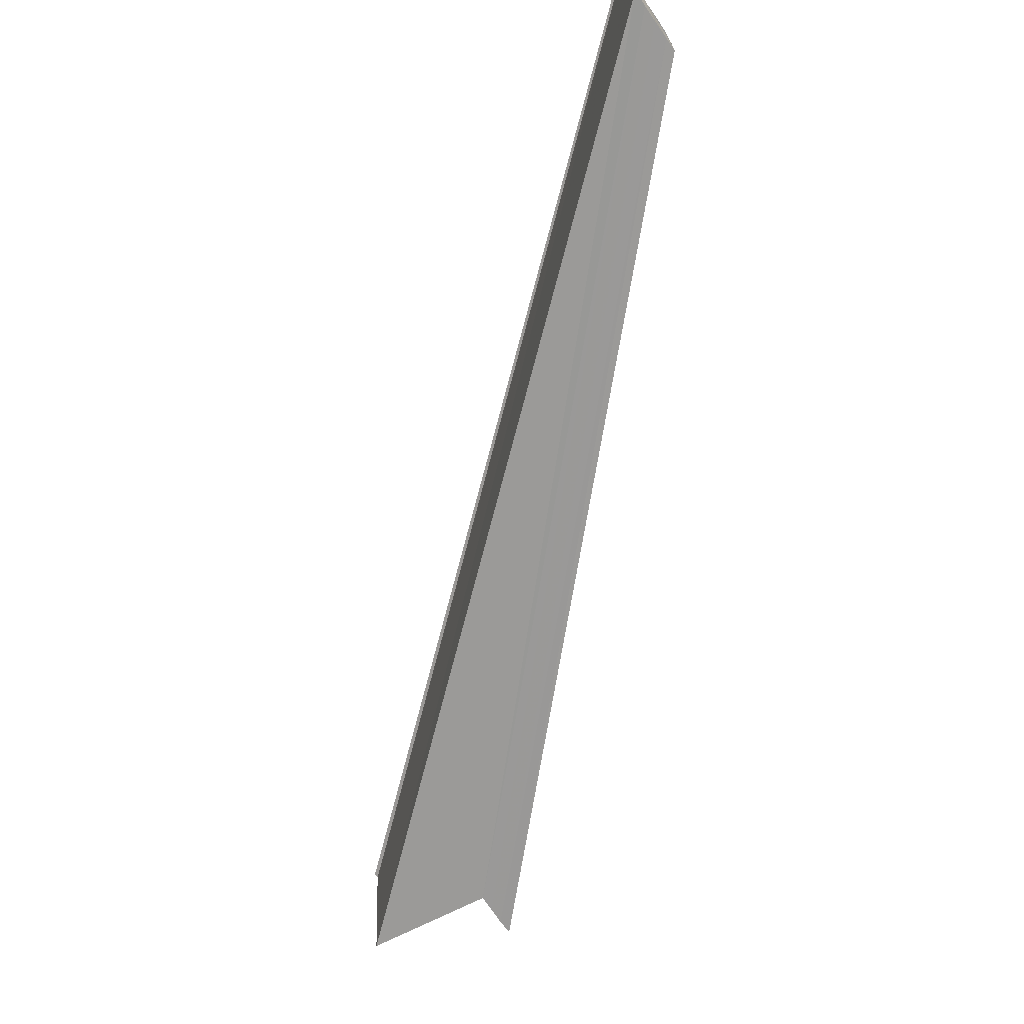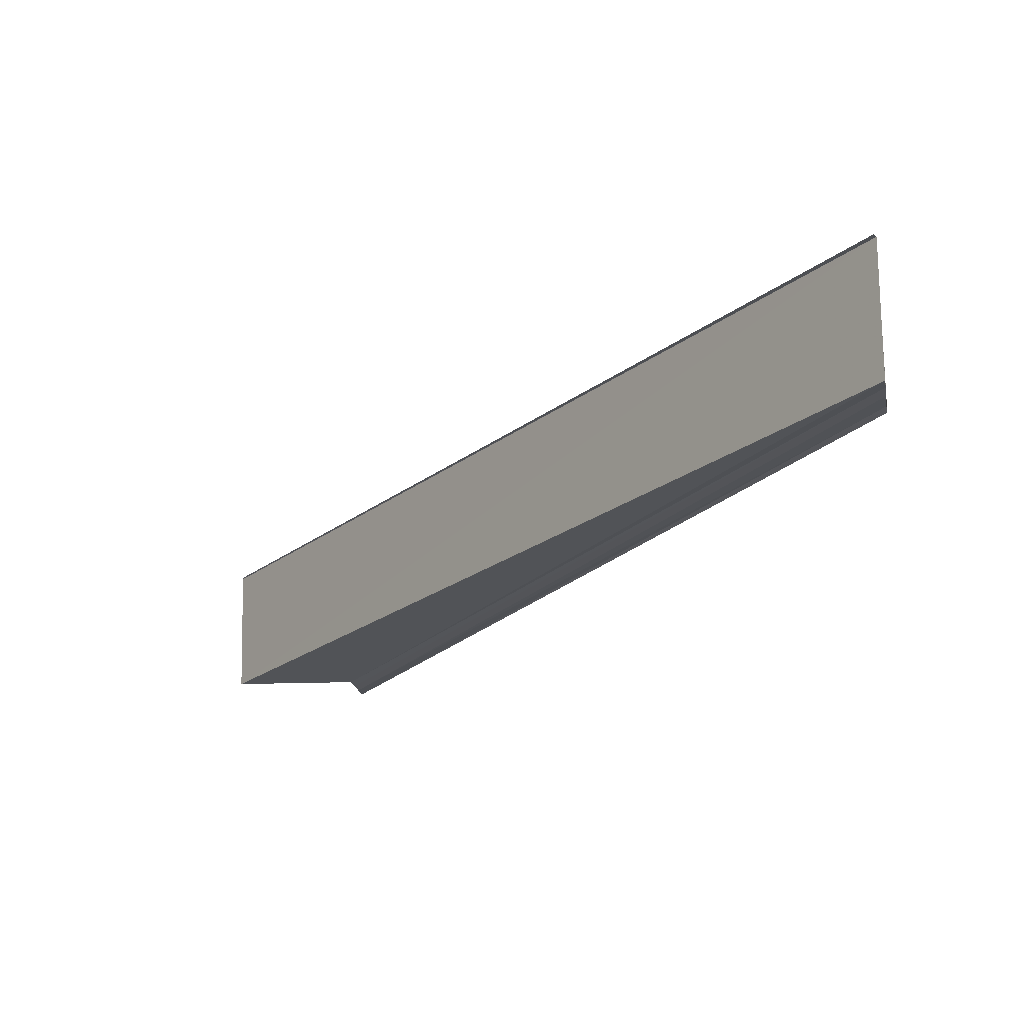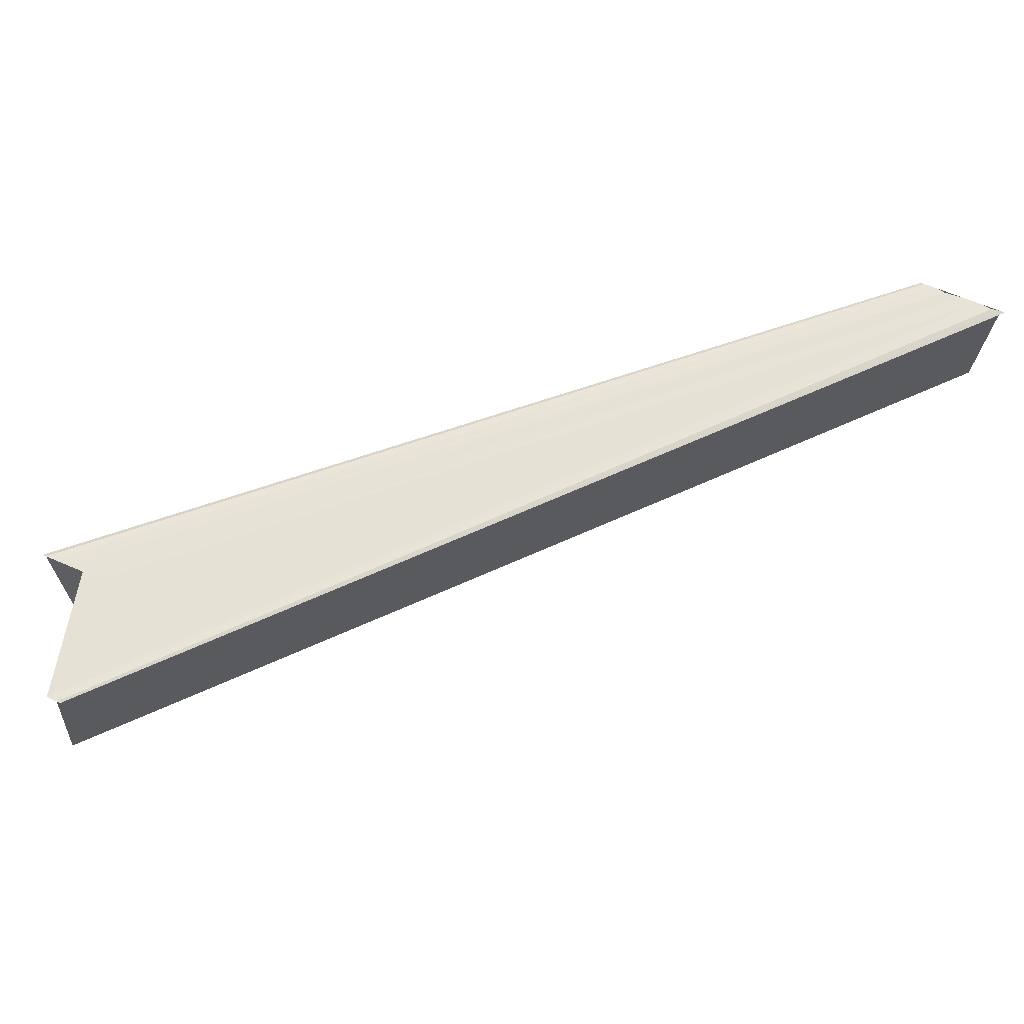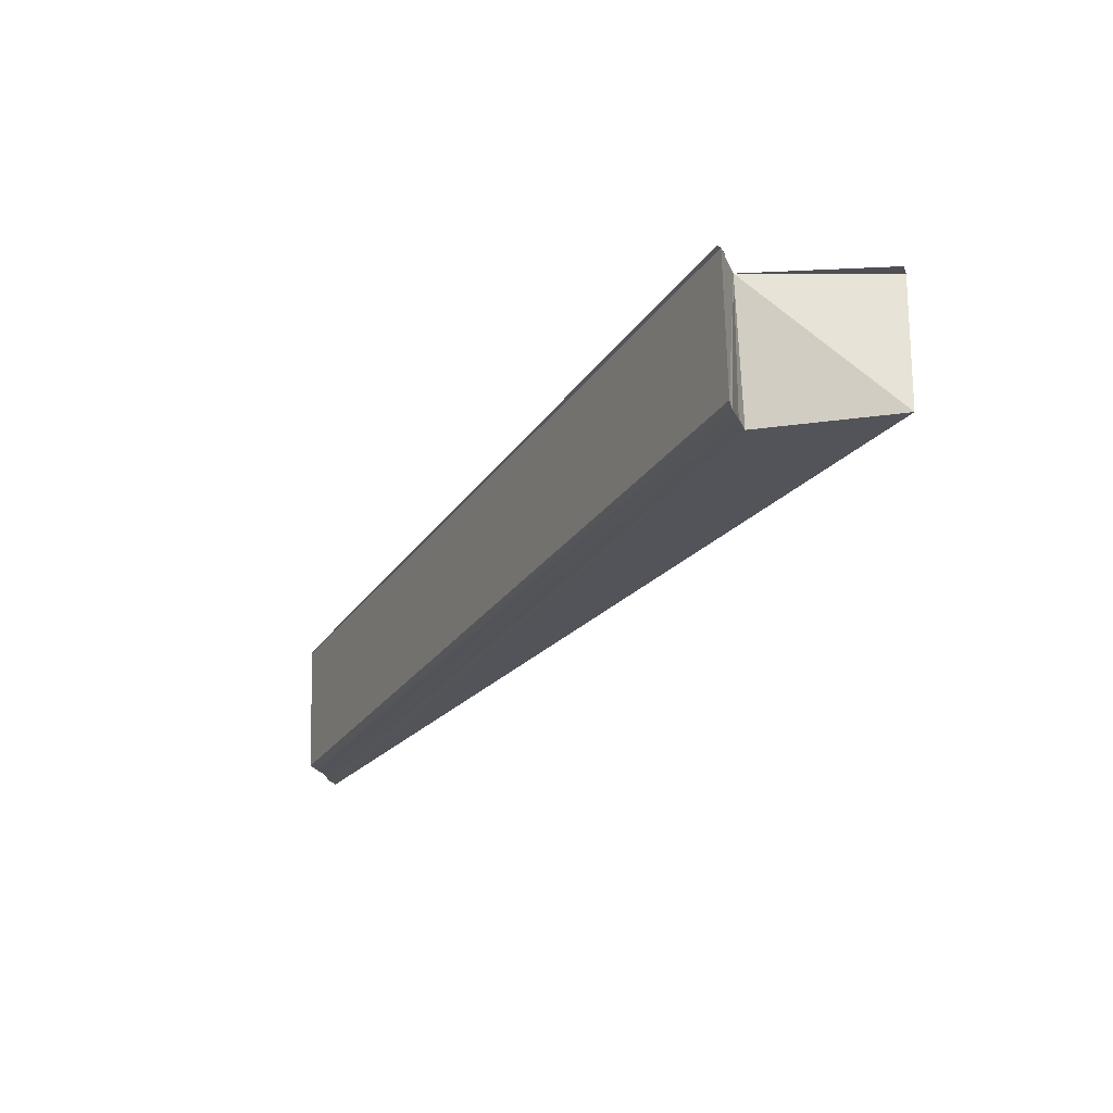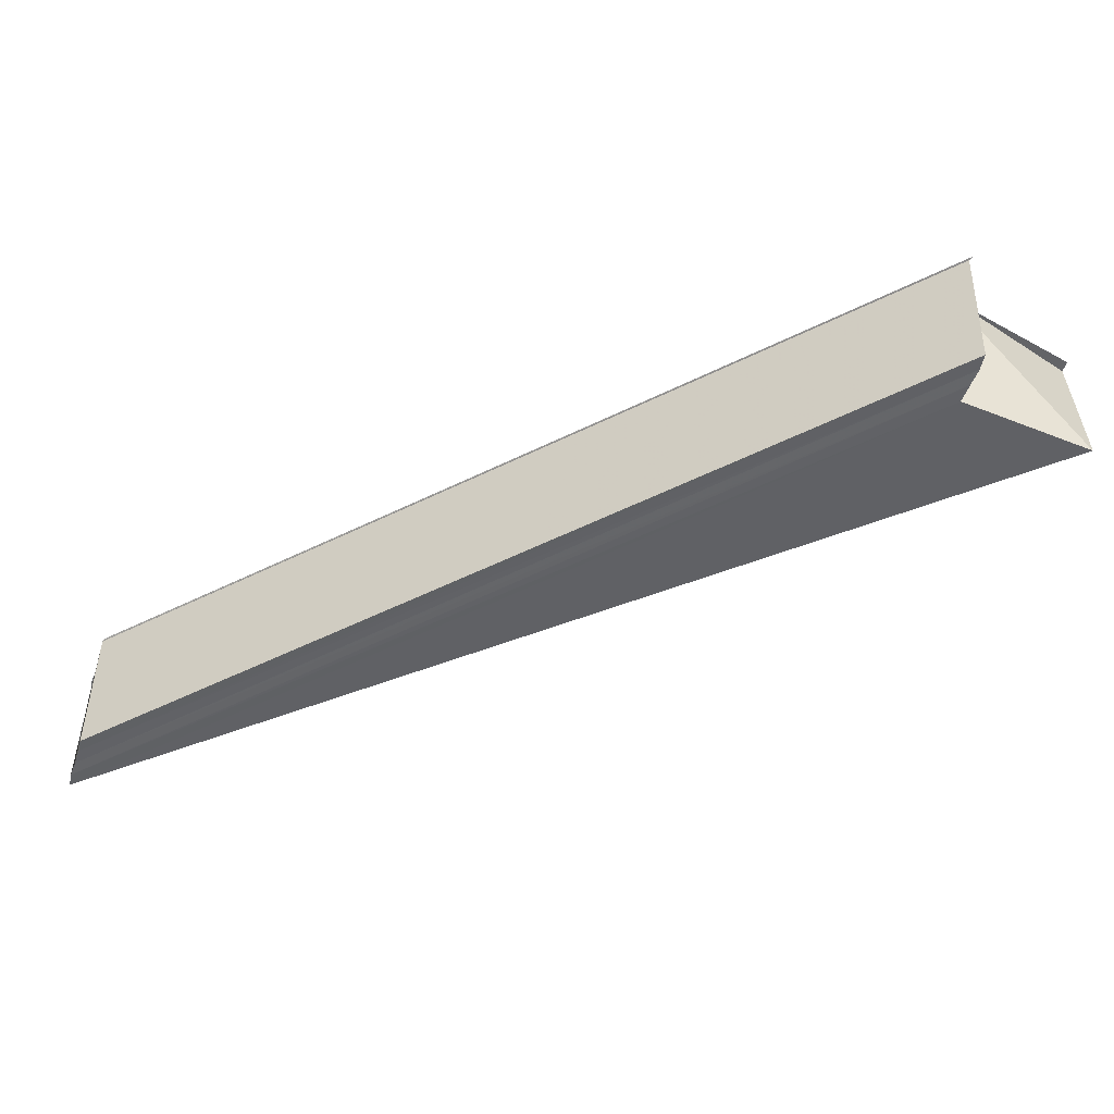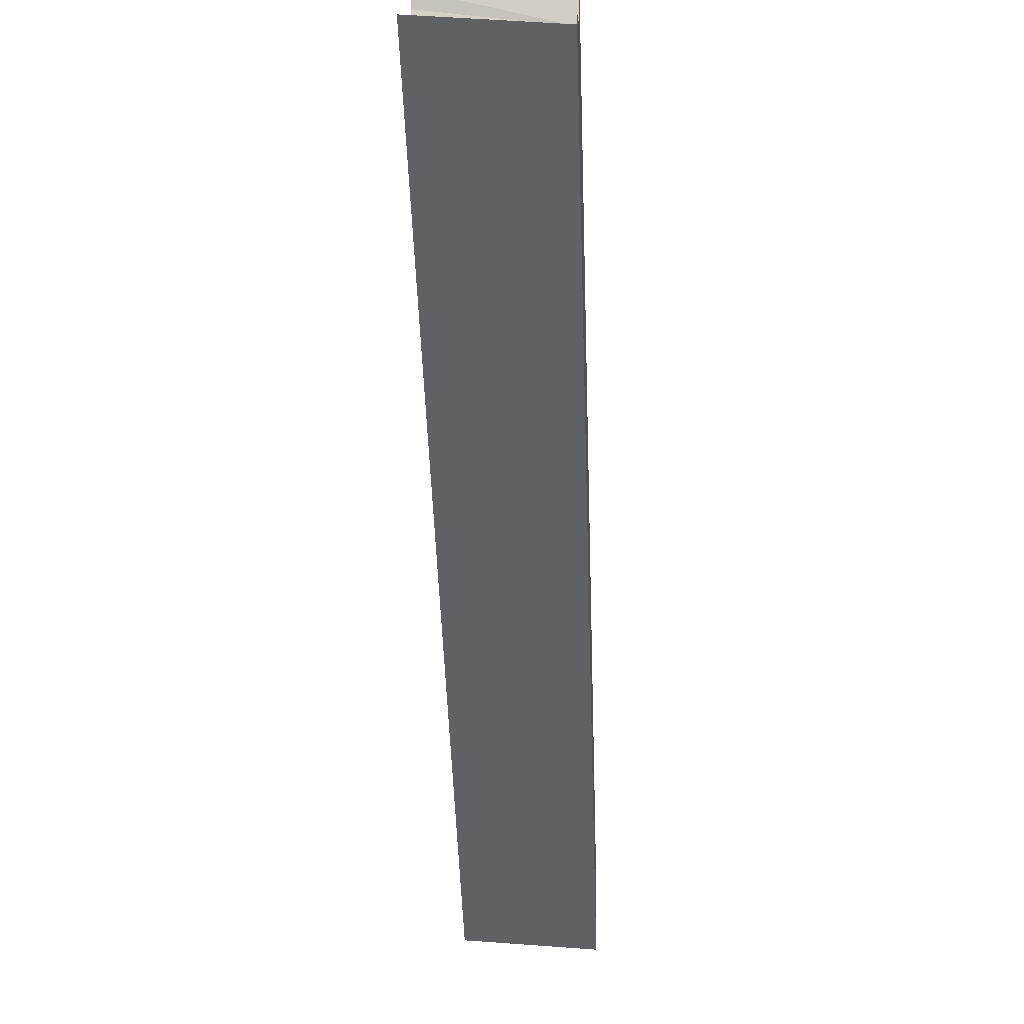
<metadata>
{"format":"obj","ext":"obj","renderer":"f3d","projection":"perspective","resolution":1024,"background":"white","views":[{"elev":-69.4,"azim":-146.1,"up":"+Y"},{"elev":-22.1,"azim":-168.7,"up":"+Y"},{"elev":63.2,"azim":113.6,"up":"+Y"},{"elev":-24.0,"azim":18.1,"up":"+Y"},{"elev":-49.7,"azim":-17.9,"up":"+Y"},{"elev":-8.0,"azim":92.8,"up":"+Z"}]}
</metadata>
<code>
o 9095
v 2244 1877 13.3
v 2244 1877 13.3
v 2244 1877 13.36
v 2244 1877 13.3
v 2244 1877 13.36
v 2244 1877 13.31
v 2244 1877 13.36
v 2244 1877 13.31
v 2244 1877 13.36
v 2244 1877 13.31
v 2244 1877 13.36
v 2244 1877 13.3
v 2244 1877 13.36
v 2244 1877 13.3
v 2244 1877 13.36
v 2244 1877 13.3
v 2244 1877 13.35
v 2244 1877 13.3
v 2244 1877 13.3
v 2244 1877 13.3
v 2244 1877 13.31
v 2244 1877 13.31
v 2244 1877 13.36
v 2244 1877 13.36
v 2244 1877 13.3
v 2244 1877 13.31
v 2244 1877 13.31
v 2244 1877 13.31
v 2244 1877 13.36
v 2244 1877 13.31
v 2244 1877 13.31
v 2244 1877 13.31
v 2244 1877 13.31
v 2244 1877 13.36
v 2244 1877 13.36
v 2244 1877 13.31
v 2244 1877 13.31
v 2244 1877 13.36
v 2244 1877 13.36
v 2244 1877 13.36
v 2244 1877 13.31
v 2244 1877 13.31
v 2244 1877 13.36
v 2244 1877 13.36
v 2244 1877 13.36
v 2244 1877 13.36
v 2244 1877 13.36
v 2244 1877 13.36
v 2244 1877 13.36
v 2244 1877 13.3
v 2244 1877 13.35
v 2244 1877 13.3
v 2244 1877 13.36
v 2244 1877 13.35
v 2244 1877 13.36
v 2244 1877 13.35
v 2244 1877 13.35
v 2244 1877 13.35
v 2244 1877 13.35
v 2244 1877 13.3
v 2244 1877 13.3
v 2244 1877 13.3
v 2244 1877 13.36
v 2244 1877 13.35
v 2244 1877 13.35
v 2244 1877 13.35
v 2244 1877 13.35
v 2244 1877 13.35
v 2244 1877 13.3
v 2244 1877 13.3
v 2244 1877 13.3
v 2244 1877 13.35
v 2244 1877 13.35
v 2244 1877 13.3
f 1 2 3
f 2 4 5
f 6 1 7
f 8 6 9
f 9 10 11
f 11 12 13
f 13 14 15
f 15 16 17
f 18 16 19
f 18 19 20
f 18 20 21
f 18 21 22
f 23 22 24
f 18 25 16
f 26 27 23
f 23 28 29
f 30 31 23
f 18 31 32
f 33 32 34
f 35 33 34
f 36 33 35
f 34 37 38
f 39 37 40
f 41 42 39
f 43 36 35
f 18 36 43
f 43 38 44
f 43 44 45
f 43 45 46
f 47 18 43
f 48 46 49
f 50 18 47
f 51 50 47
f 52 50 51
f 53 54 47
f 53 55 56
f 48 56 57
f 58 25 57
f 59 25 57
f 60 61 58
f 62 61 59
f 63 64 59
f 63 65 66
f 63 67 68
f 69 70 68
f 68 71 72
f 68 52 73
f 74 52 68

</code>
